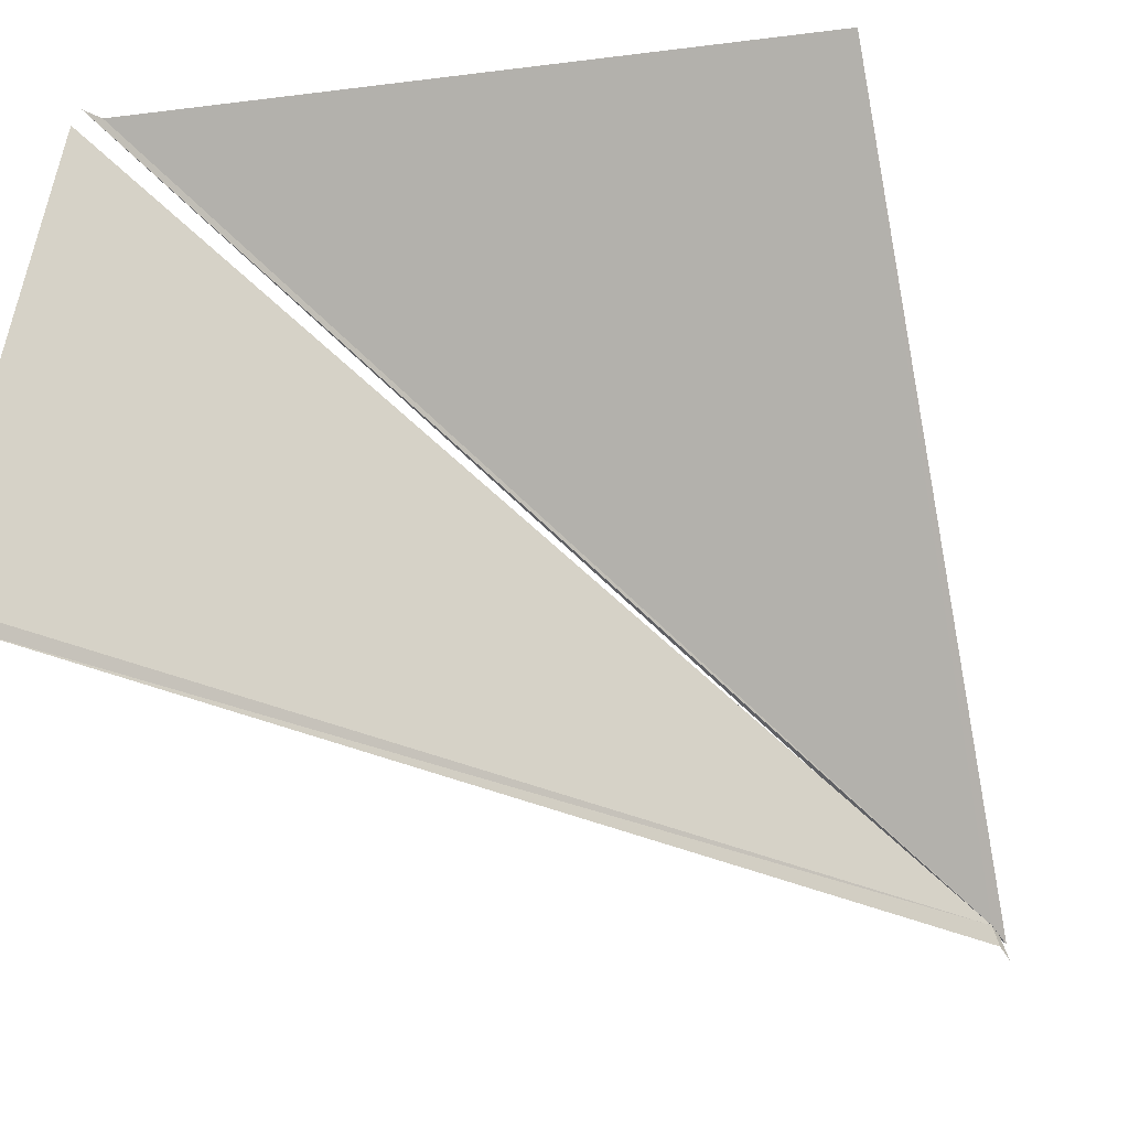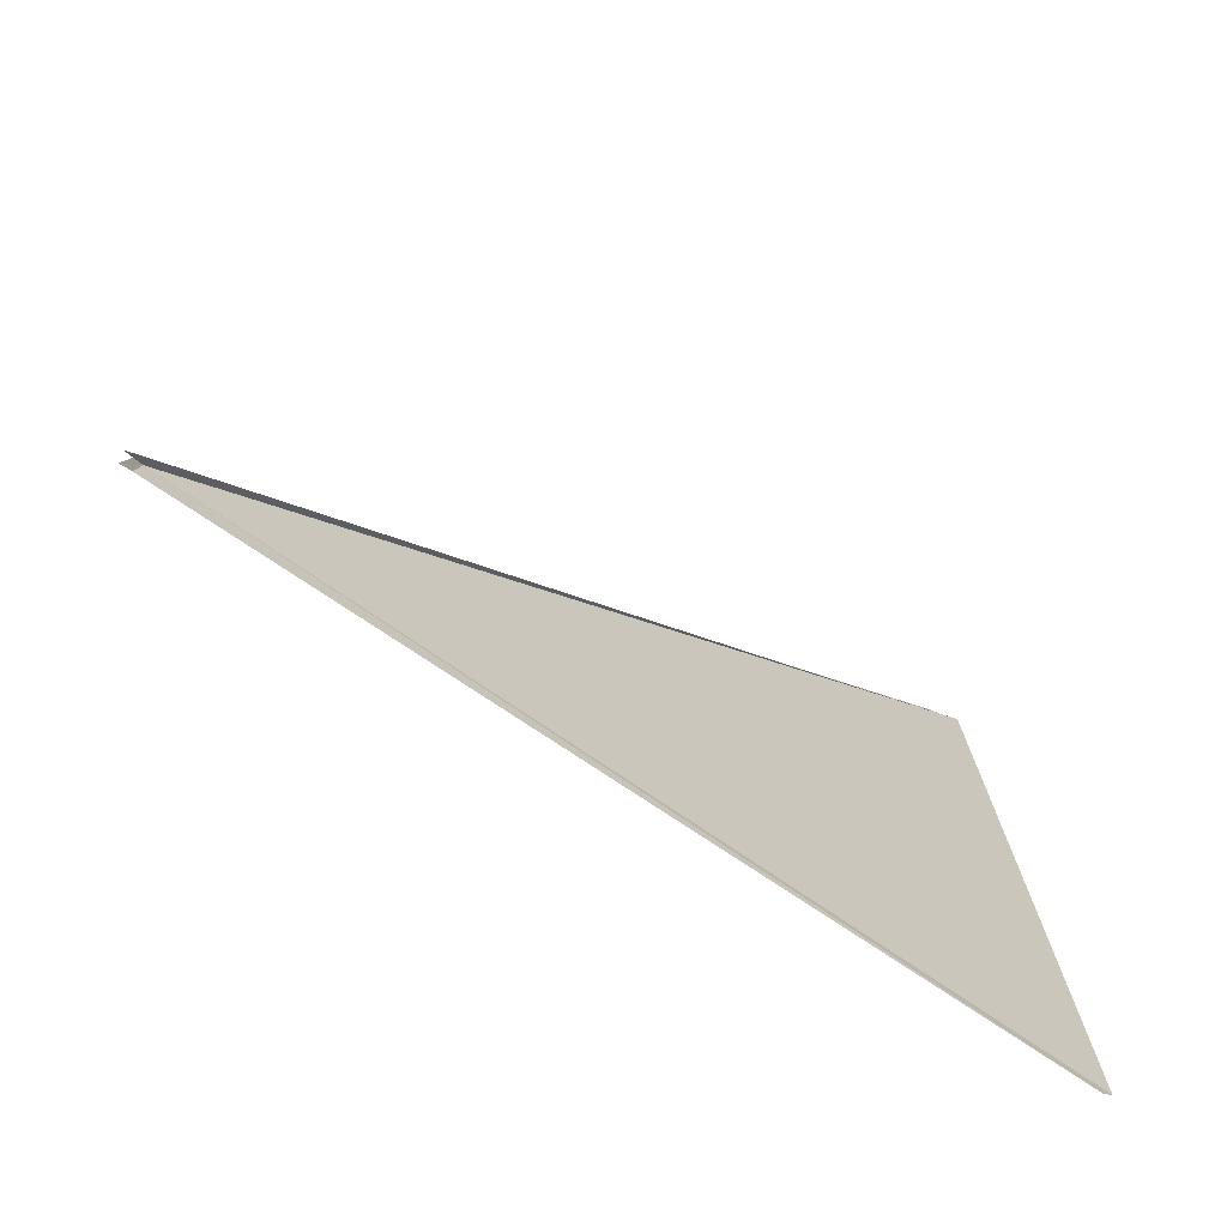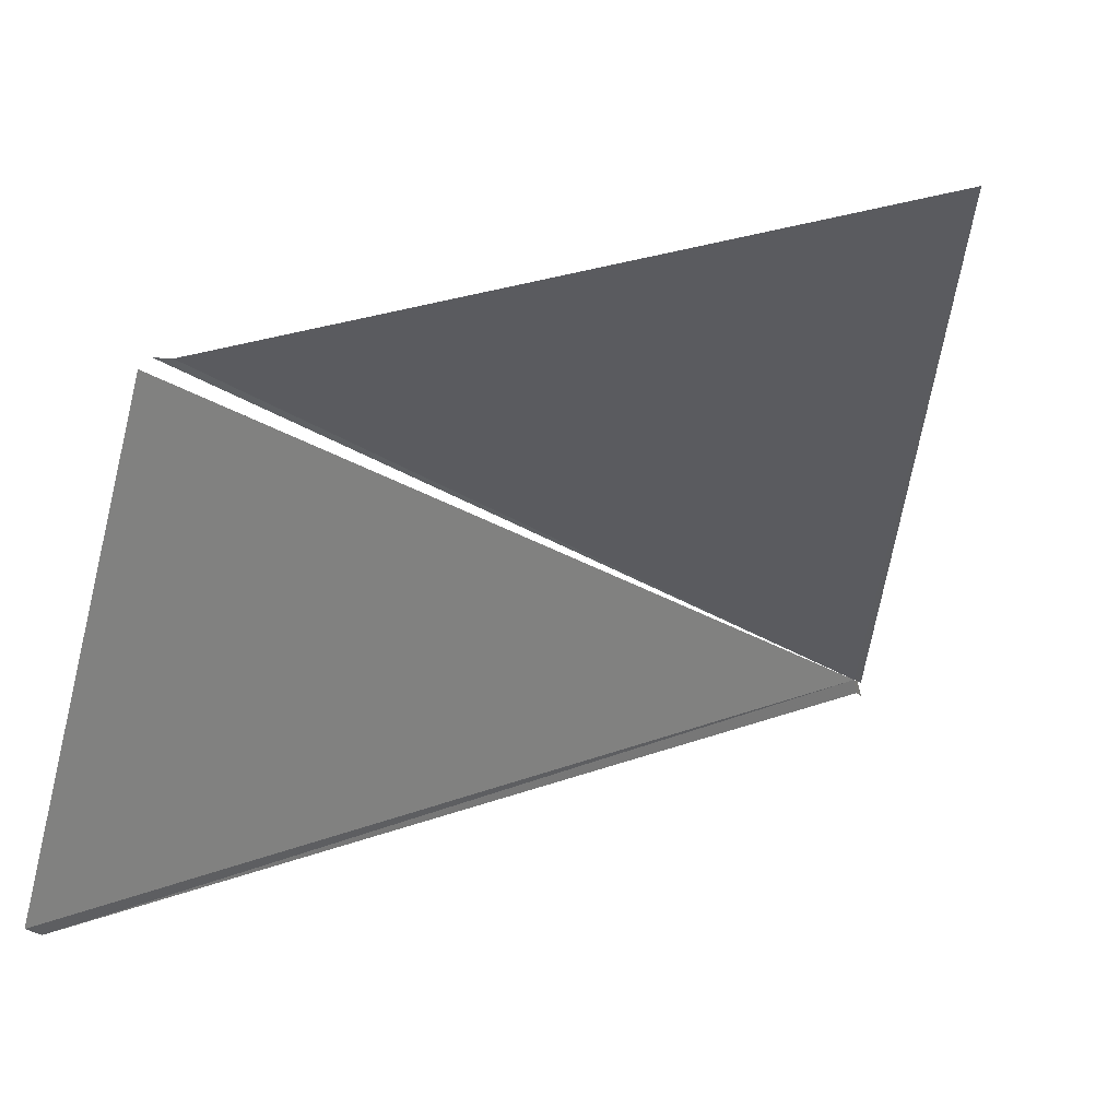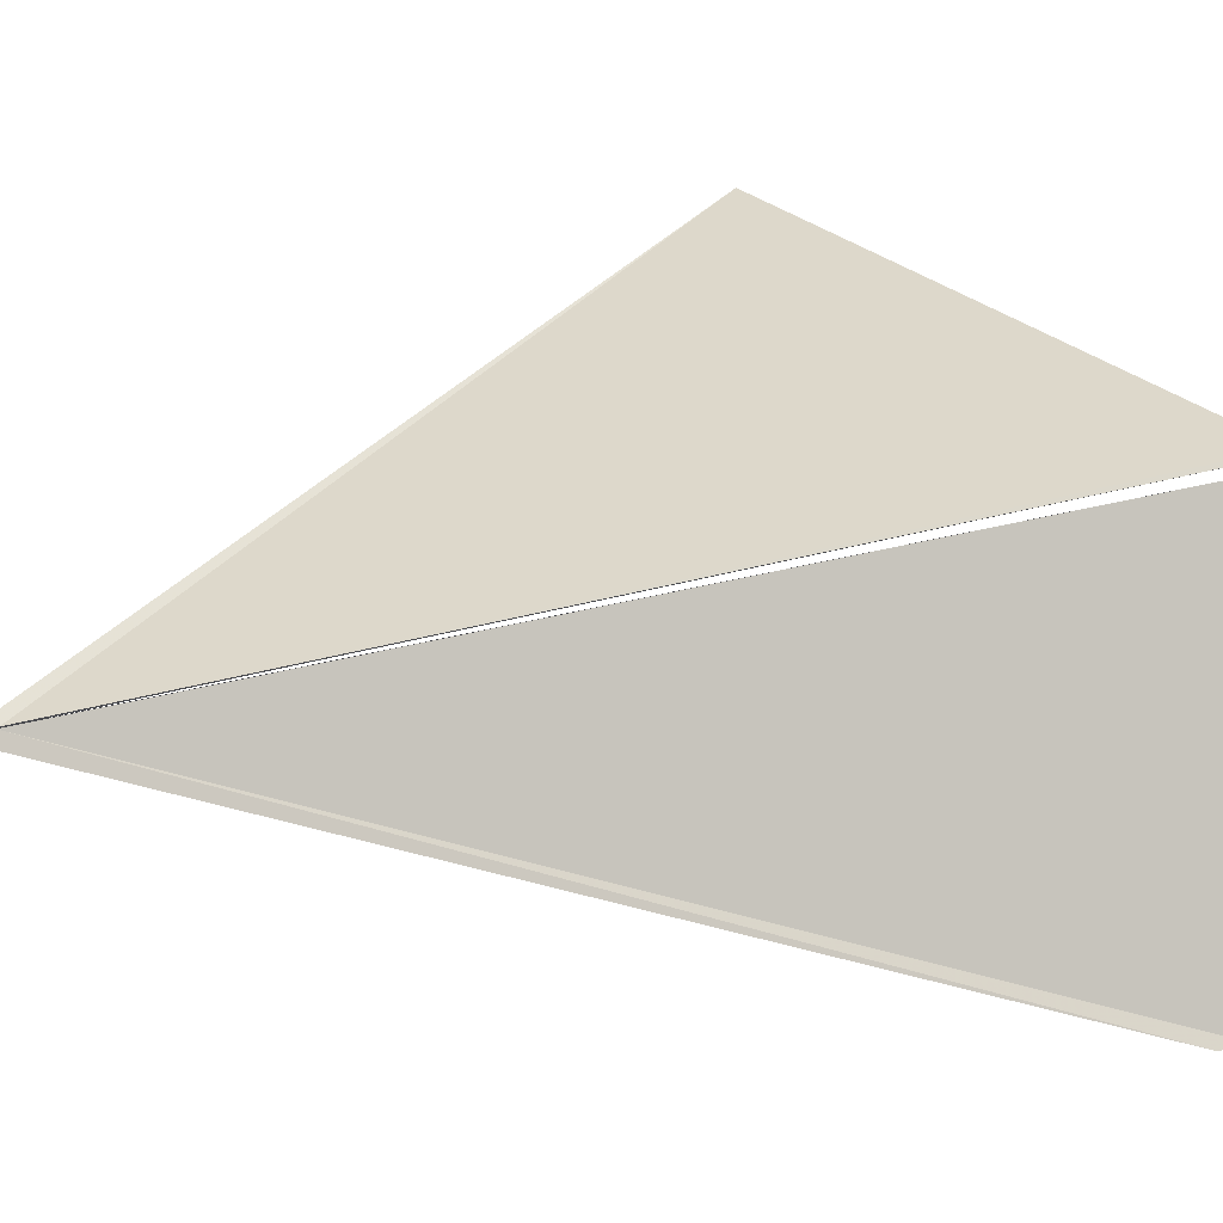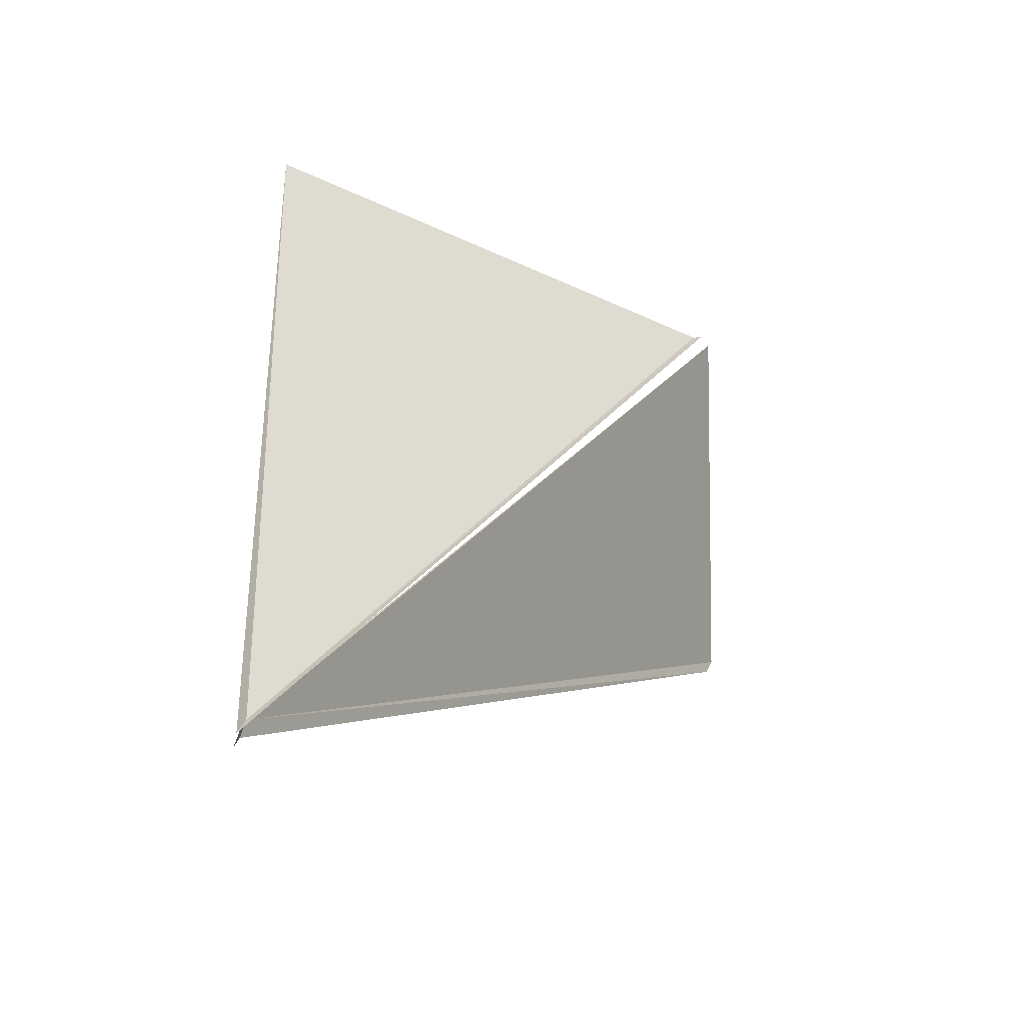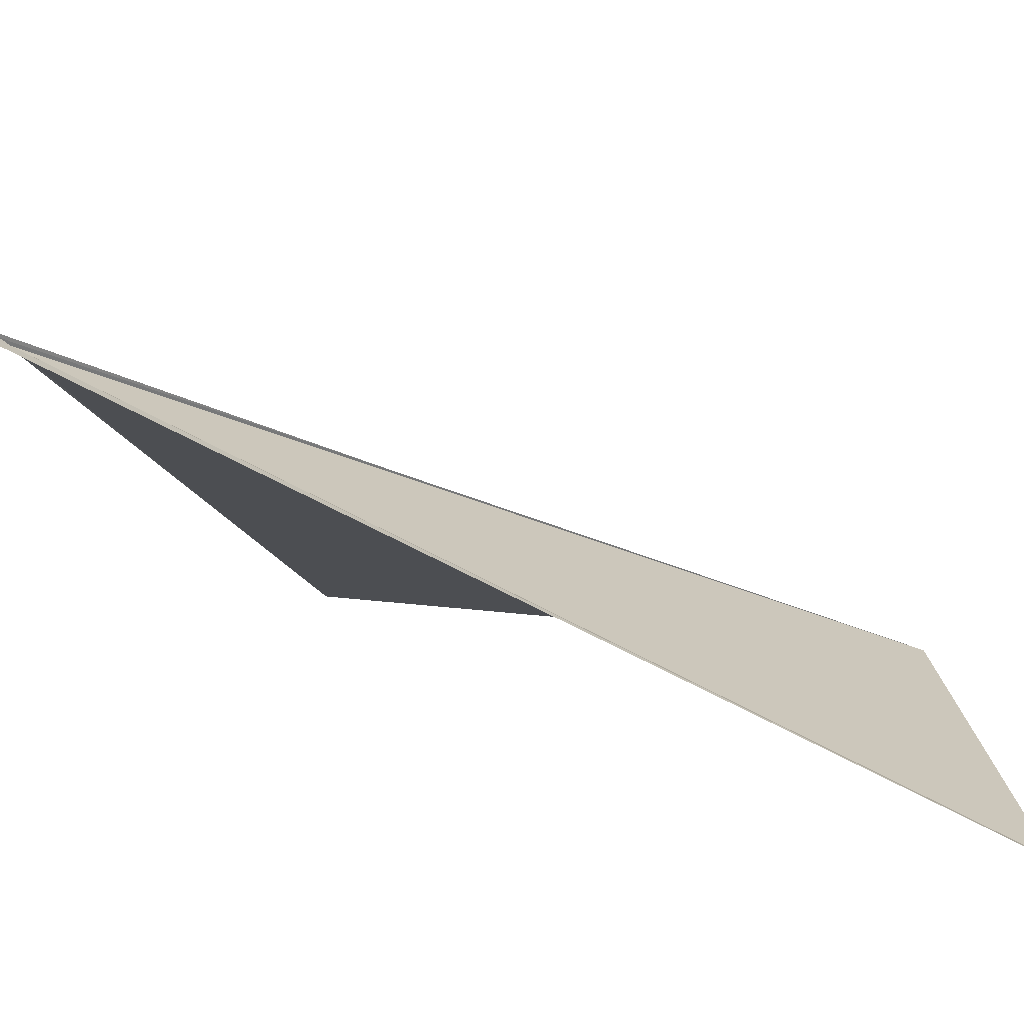
<metadata>
{"format":"obj","ext":"obj","renderer":"f3d","projection":"perspective","resolution":1024,"background":"white","views":[{"elev":-46.6,"azim":-159.1,"up":"+Z"},{"elev":-29.7,"azim":9.3,"up":"+Z"},{"elev":-0.2,"azim":-172.8,"up":"+Z"},{"elev":14.0,"azim":70.8,"up":"+Z"},{"elev":-70.3,"azim":-14.2,"up":"+Y"},{"elev":-48.5,"azim":27.2,"up":"+Z"}]}
</metadata>
<code>
v 108.9 71.04 52.41
v 108.9 70.89 52.27
v 108.9 70.71 52.22
v 108.9 70.9 52.39
v 115 79.49 50.78
v 114.9 79.27 50.71
v 113.8 80.49 54.98
v 108.9 70.77 52.37
v 107.7 78.09 56.52
v 113.7 80.55 55.06
v 113.6 80.41 55.06
f 1 3 2
f 1 4 3
f 1 6 5
f 1 2 6
f 1 7 4
f 1 9 8
f 1 8 10
f 1 10 11
f 1 11 9
f 1 5 7

</code>
